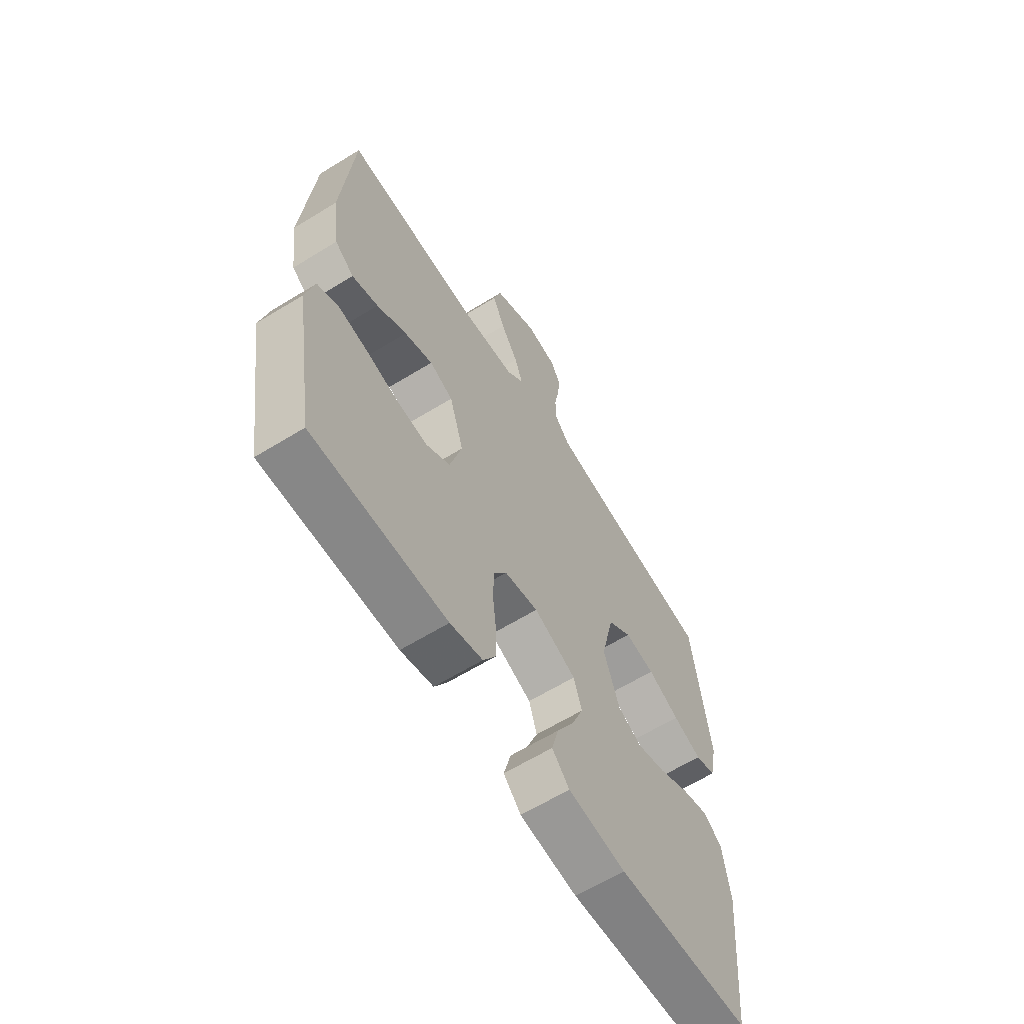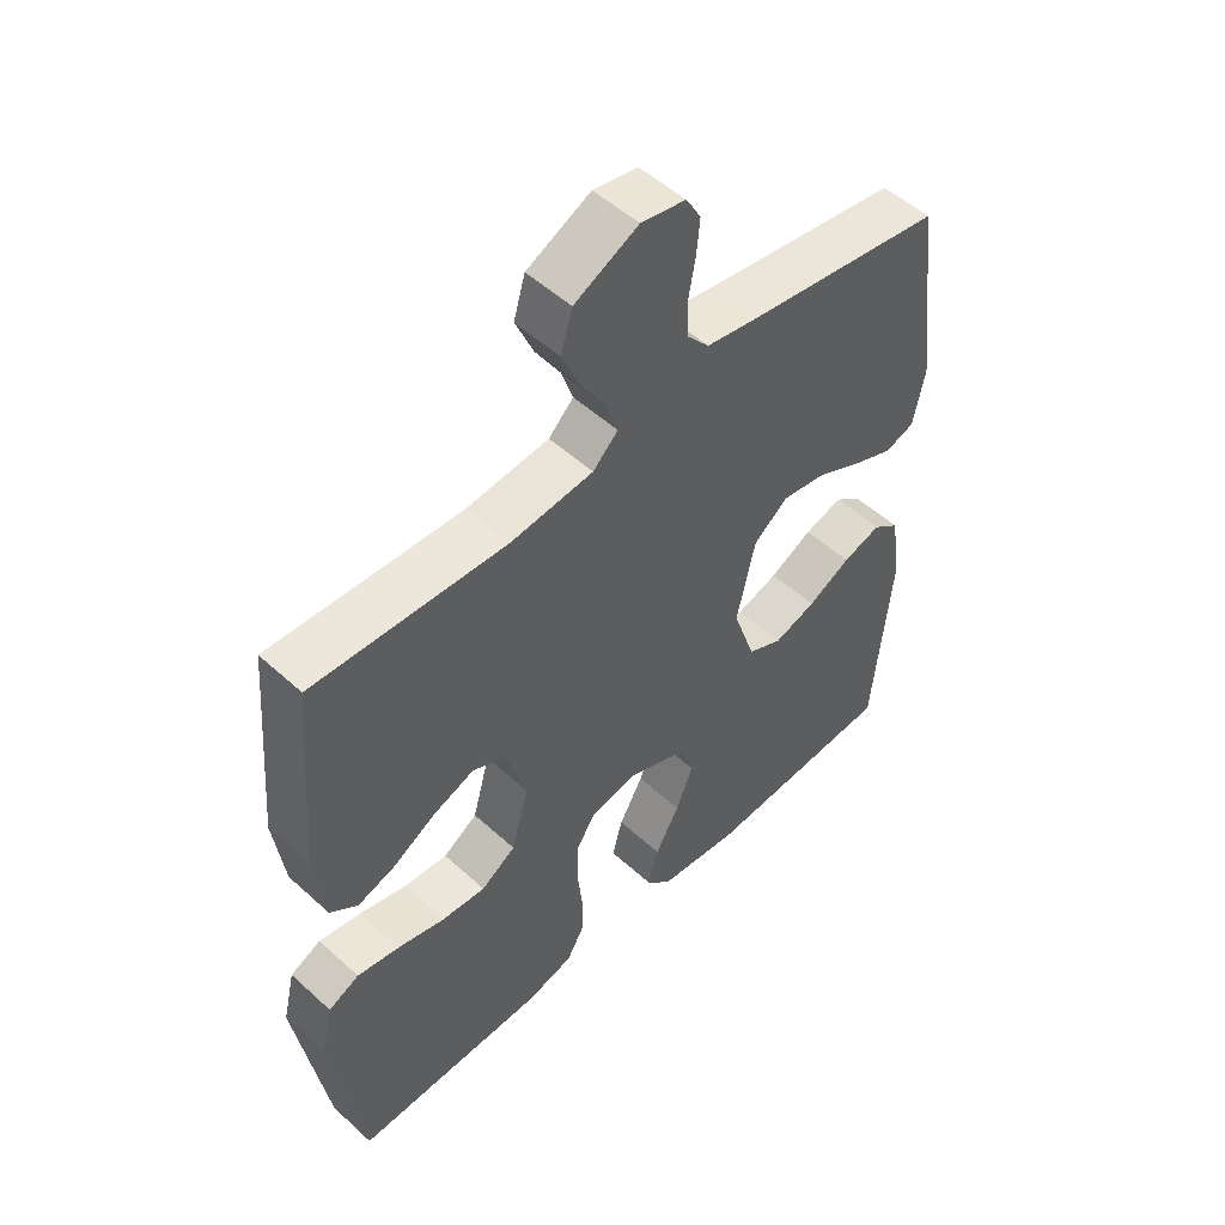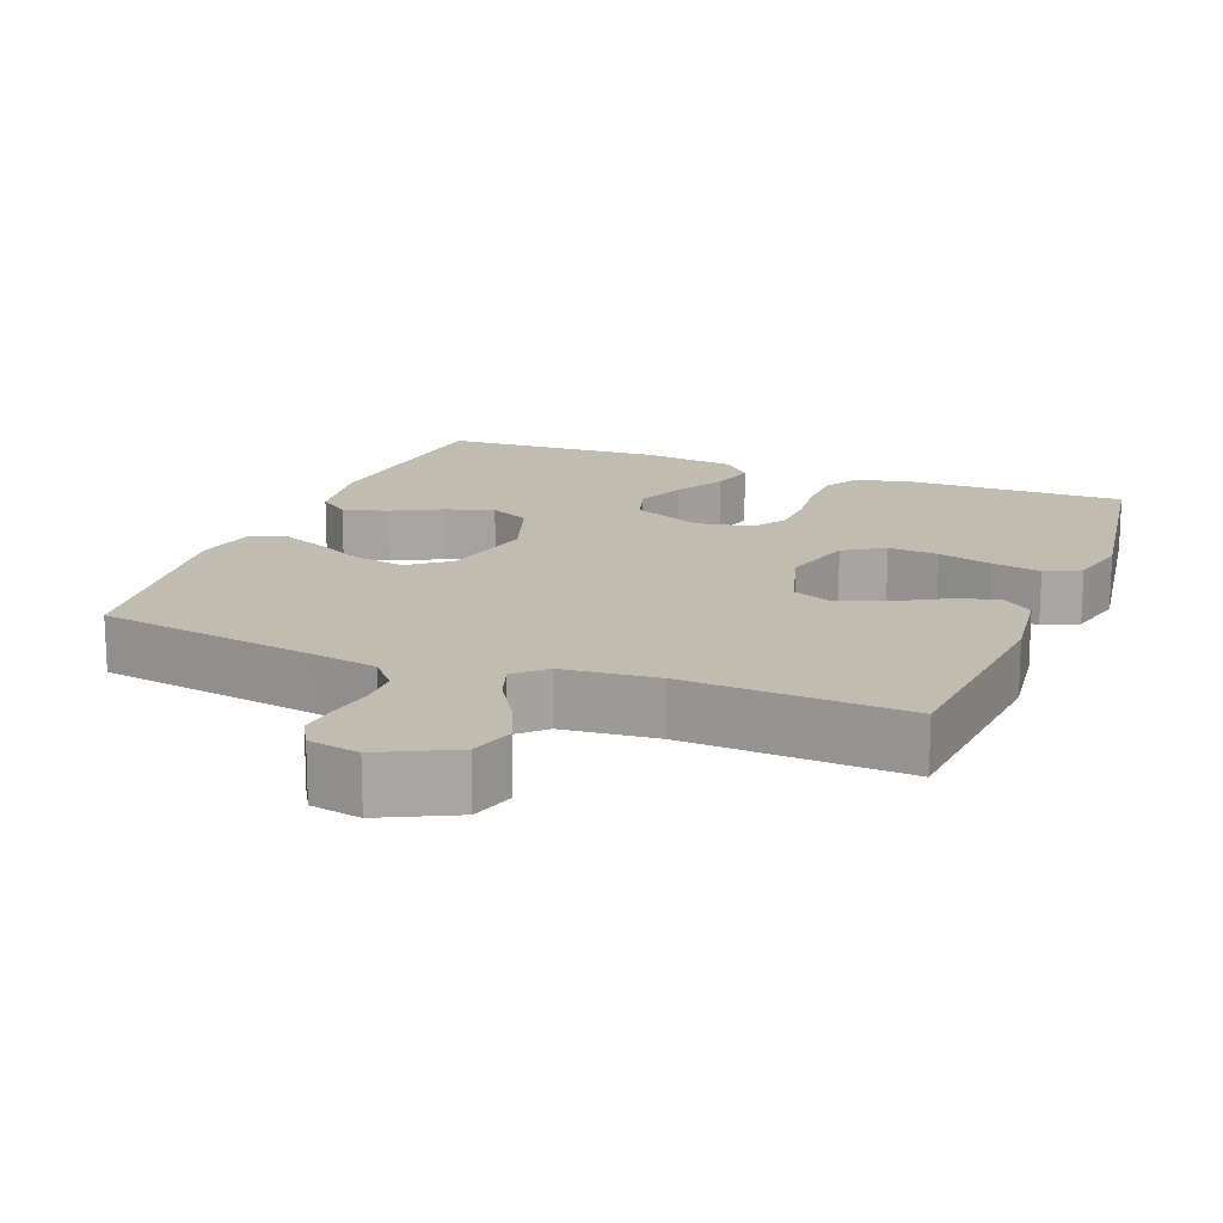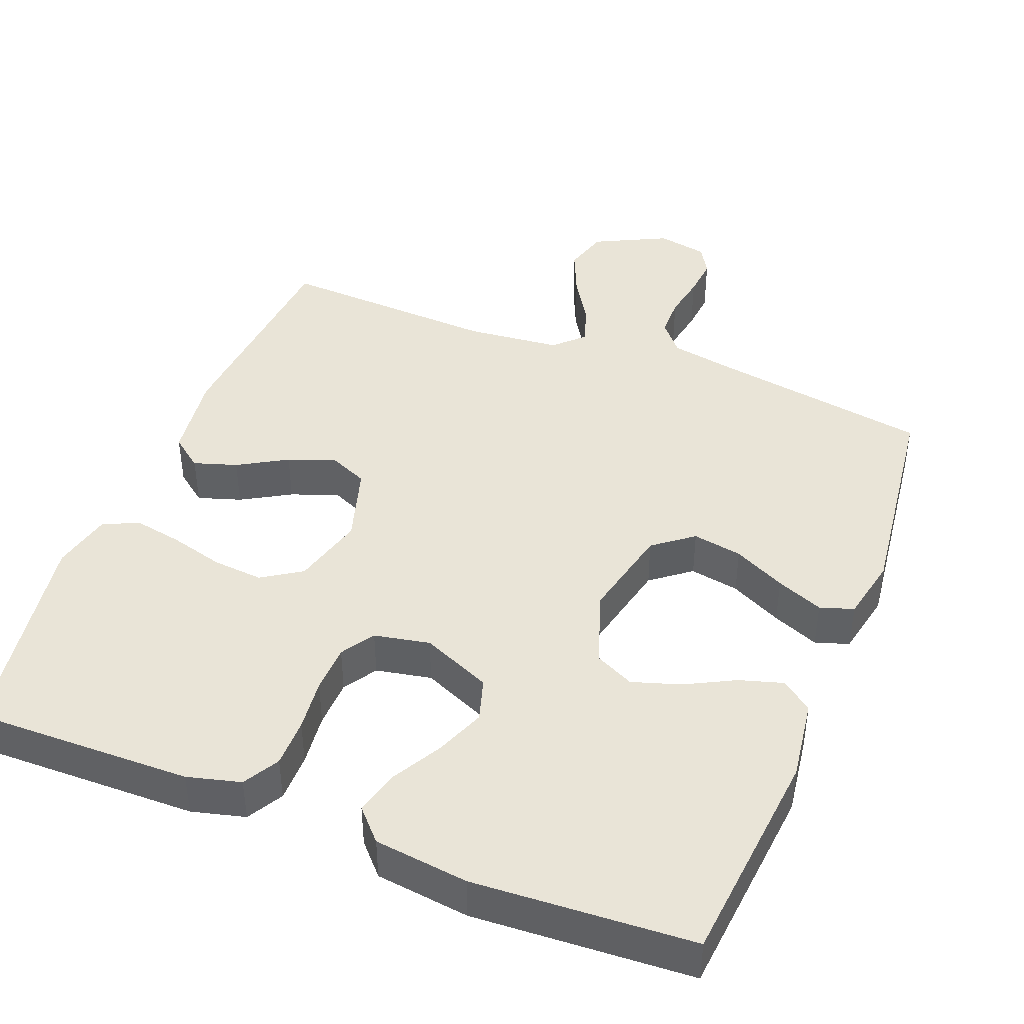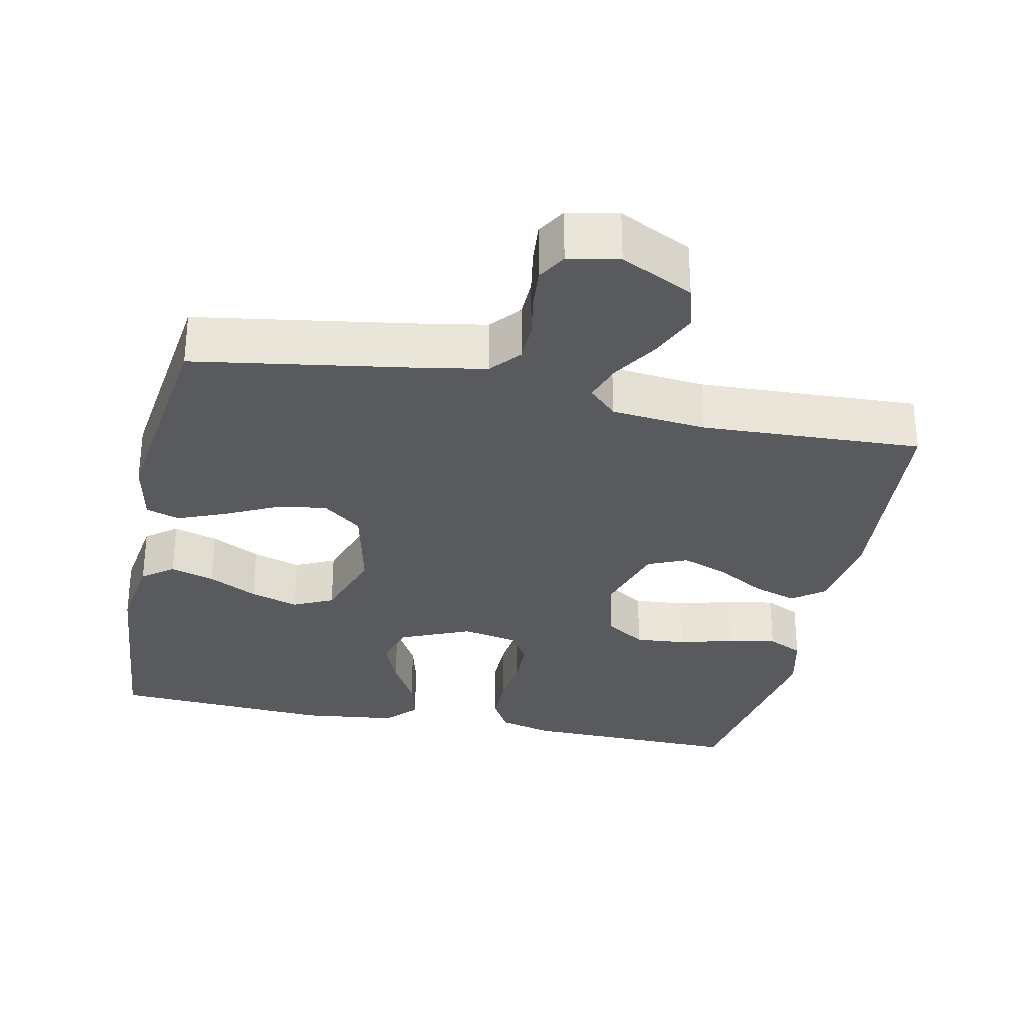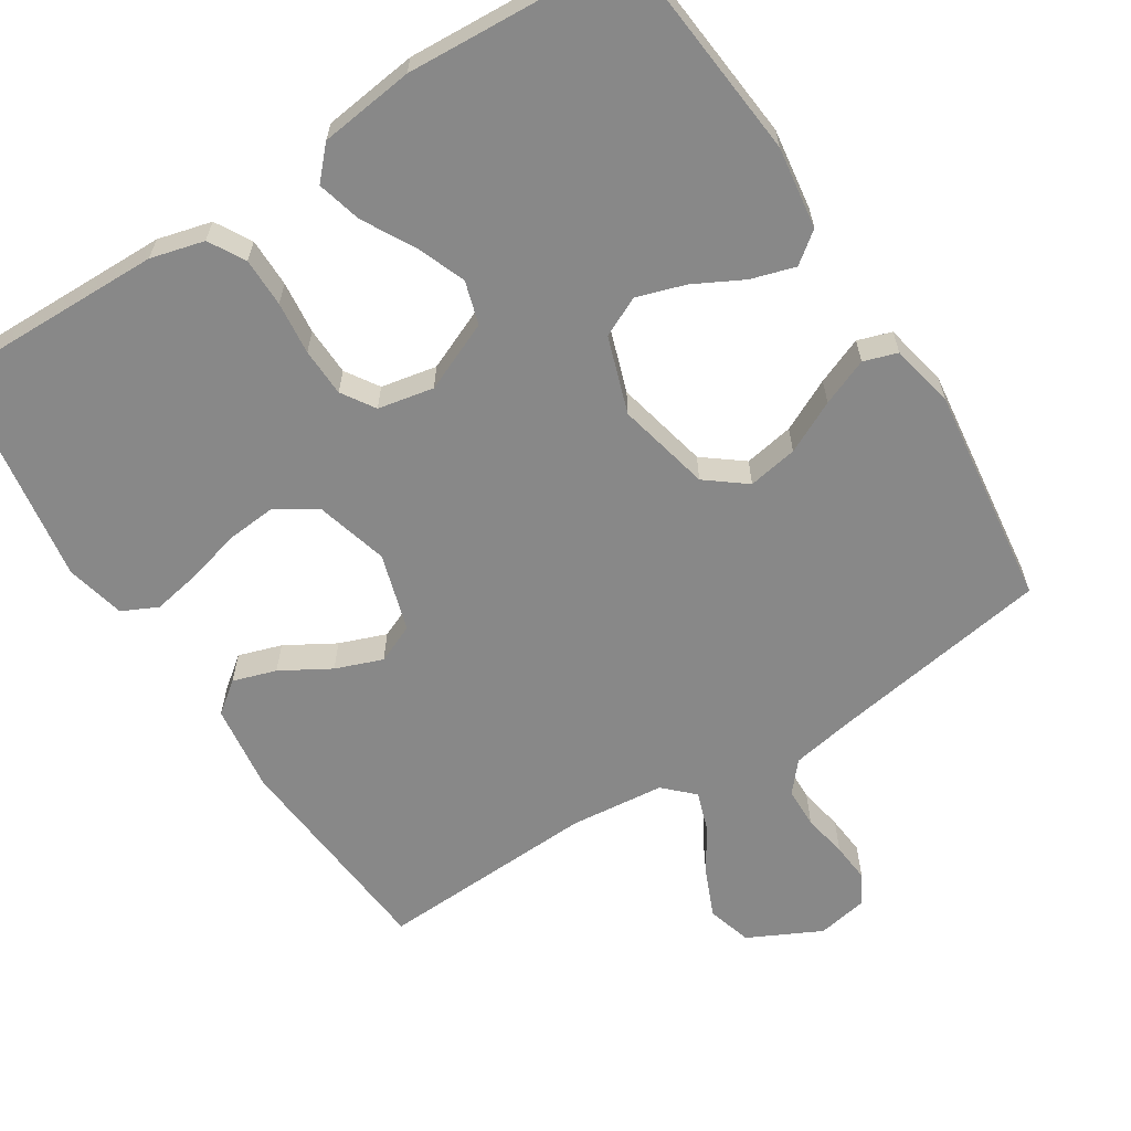
<metadata>
{"format":"obj","ext":"obj","renderer":"f3d","projection":"perspective","resolution":1024,"background":"white","views":[{"elev":-63.1,"azim":121.9,"up":"+Z"},{"elev":51.8,"azim":134.6,"up":"+Z"},{"elev":16.3,"azim":21.5,"up":"+Y"},{"elev":43.2,"azim":-158.5,"up":"+Y"},{"elev":-30.6,"azim":-11.9,"up":"+Y"},{"elev":-62.7,"azim":-147.5,"up":"+Y"}]}
</metadata>
<code>
v 0.5 0.07 0.5
v 0.525 0.07 0.2
v 0.509 0.07 0.08
v 0.466 0.07 0.047
v 0.407 0.07 0.066
v 0.34 0.07 0.105
v 0.276 0.07 0.129
v 0.223 0.07 0.106
v 0.191 0.07 0
v 0.218 0.07 -0.099
v 0.272 0.07 -0.134
v 0.341 0.07 -0.128
v 0.415 0.07 -0.108
v 0.481 0.07 -0.096
v 0.529 0.07 -0.119
v 0.548 0.07 -0.2
v 0.5 0.07 -0.5
v 0.2 0.07 -0.495
v 0.127 0.07 -0.476
v 0.099 0.07 -0.427
v 0.099 0.07 -0.36
v 0.107 0.07 -0.288
v 0.105 0.07 -0.222
v 0.076 0.07 -0.177
v 0 0.07 -0.162
v -0.095 0.07 -0.203
v -0.113 0.07 -0.262
v -0.086 0.07 -0.33
v -0.048 0.07 -0.398
v -0.032 0.07 -0.459
v -0.071 0.07 -0.501
v -0.2 0.07 -0.517
v -0.5 0.07 -0.5
v -0.528 0.07 -0.2
v -0.512 0.07 -0.088
v -0.47 0.07 -0.056
v -0.41 0.07 -0.074
v -0.343 0.07 -0.109
v -0.277 0.07 -0.13
v -0.223 0.07 -0.104
v -0.188 0.07 0
v -0.217 0.07 0.128
v -0.271 0.07 0.17
v -0.339 0.07 0.158
v -0.41 0.07 0.123
v -0.474 0.07 0.097
v -0.52 0.07 0.112
v -0.538 0.07 0.2
v -0.5 0.07 0.5
v -0.2 0.07 0.548
v -0.112 0.07 0.564
v -0.077 0.07 0.605
v -0.076 0.07 0.66
v -0.087 0.07 0.721
v -0.092 0.07 0.775
v -0.069 0.07 0.815
v 0 0.07 0.828
v 0.099 0.07 0.779
v 0.117 0.07 0.718
v 0.089 0.07 0.653
v 0.05 0.07 0.59
v 0.032 0.07 0.537
v 0.071 0.07 0.499
v 0.2 0.07 0.486
v 0.5 0 0.5
v 0.525 0 0.2
v 0.509 0 0.08
v 0.466 0 0.047
v 0.407 0 0.066
v 0.34 0 0.105
v 0.276 0 0.129
v 0.223 0 0.106
v 0.191 0 0
v 0.218 0 -0.099
v 0.272 0 -0.134
v 0.341 0 -0.128
v 0.415 0 -0.108
v 0.481 0 -0.096
v 0.529 0 -0.119
v 0.548 0 -0.2
v 0.5 0 -0.5
v 0.2 0 -0.495
v 0.127 0 -0.476
v 0.099 0 -0.427
v 0.099 0 -0.36
v 0.107 0 -0.288
v 0.105 0 -0.222
v 0.076 0 -0.177
v 0 0 -0.162
v -0.095 0 -0.203
v -0.113 0 -0.262
v -0.086 0 -0.33
v -0.048 0 -0.398
v -0.032 0 -0.459
v -0.071 0 -0.501
v -0.2 0 -0.517
v -0.5 0 -0.5
v -0.528 0 -0.2
v -0.512 0 -0.088
v -0.47 0 -0.056
v -0.41 0 -0.074
v -0.343 0 -0.109
v -0.277 0 -0.13
v -0.223 0 -0.104
v -0.188 0 0
v -0.217 0 0.128
v -0.271 0 0.17
v -0.339 0 0.158
v -0.41 0 0.123
v -0.474 0 0.097
v -0.52 0 0.112
v -0.538 0 0.2
v -0.5 0 0.5
v -0.2 0 0.548
v -0.112 0 0.564
v -0.077 0 0.605
v -0.076 0 0.66
v -0.087 0 0.721
v -0.092 0 0.775
v -0.069 0 0.815
v 0 0 0.828
v 0.099 0 0.779
v 0.117 0 0.718
v 0.089 0 0.653
v 0.05 0 0.59
v 0.032 0 0.537
v 0.071 0 0.499
v 0.2 0 0.486
f 58 59 60 61
f 58 61 62
f 57 58 62
f 56 57 62
f 53 54 55 56
f 52 53 56 62
f 51 52 62 63
f 47 48 49 50
f 47 50 51 63
f 44 45 46 47
f 35 36 37 38
f 35 38 39
f 34 35 39
f 33 34 39
f 32 33 39 40
f 28 29 30 31
f 27 28 31 32
f 26 27 32 40
f 19 20 21 22
f 19 22 23
f 18 19 23
f 17 18 23
f 16 17 23 24
f 12 13 14 15
f 11 12 15 16
f 3 4 5 6
f 3 6 7
f 64 1 2 3
f 64 3 7
f 44 47 63 64
f 43 44 64
f 42 43 64 7
f 41 42 7 8
f 25 26 40 41
f 25 41 8 9
f 11 16 24 25
f 10 11 25
f 9 10 25
f 125 124 123 122
f 126 125 122
f 126 122 121
f 126 121 120
f 120 119 118 117
f 126 120 117 116
f 127 126 116 115
f 114 113 112 111
f 127 115 114 111
f 111 110 109 108
f 102 101 100 99
f 103 102 99
f 103 99 98
f 103 98 97
f 104 103 97 96
f 95 94 93 92
f 96 95 92 91
f 104 96 91 90
f 86 85 84 83
f 87 86 83
f 87 83 82
f 87 82 81
f 88 87 81 80
f 79 78 77 76
f 80 79 76 75
f 70 69 68 67
f 71 70 67
f 67 66 65 128
f 71 67 128
f 128 127 111 108
f 128 108 107
f 71 128 107 106
f 72 71 106 105
f 105 104 90 89
f 73 72 105 89
f 89 88 80 75
f 89 75 74
f 89 74 73
f 1 65 66 2
f 2 66 67 3
f 3 67 68 4
f 4 68 69 5
f 5 69 70 6
f 6 70 71 7
f 7 71 72 8
f 8 72 73 9
f 9 73 74 10
f 10 74 75 11
f 11 75 76 12
f 12 76 77 13
f 13 77 78 14
f 14 78 79 15
f 15 79 80 16
f 16 80 81 17
f 17 81 82 18
f 18 82 83 19
f 19 83 84 20
f 20 84 85 21
f 21 85 86 22
f 22 86 87 23
f 23 87 88 24
f 24 88 89 25
f 25 89 90 26
f 26 90 91 27
f 27 91 92 28
f 28 92 93 29
f 29 93 94 30
f 30 94 95 31
f 31 95 96 32
f 32 96 97 33
f 33 97 98 34
f 34 98 99 35
f 35 99 100 36
f 36 100 101 37
f 37 101 102 38
f 38 102 103 39
f 39 103 104 40
f 40 104 105 41
f 41 105 106 42
f 42 106 107 43
f 43 107 108 44
f 44 108 109 45
f 45 109 110 46
f 46 110 111 47
f 47 111 112 48
f 48 112 113 49
f 49 113 114 50
f 50 114 115 51
f 51 115 116 52
f 52 116 117 53
f 53 117 118 54
f 54 118 119 55
f 55 119 120 56
f 56 120 121 57
f 57 121 122 58
f 58 122 123 59
f 59 123 124 60
f 60 124 125 61
f 61 125 126 62
f 62 126 127 63
f 63 127 128 64
f 64 128 65 1

</code>
